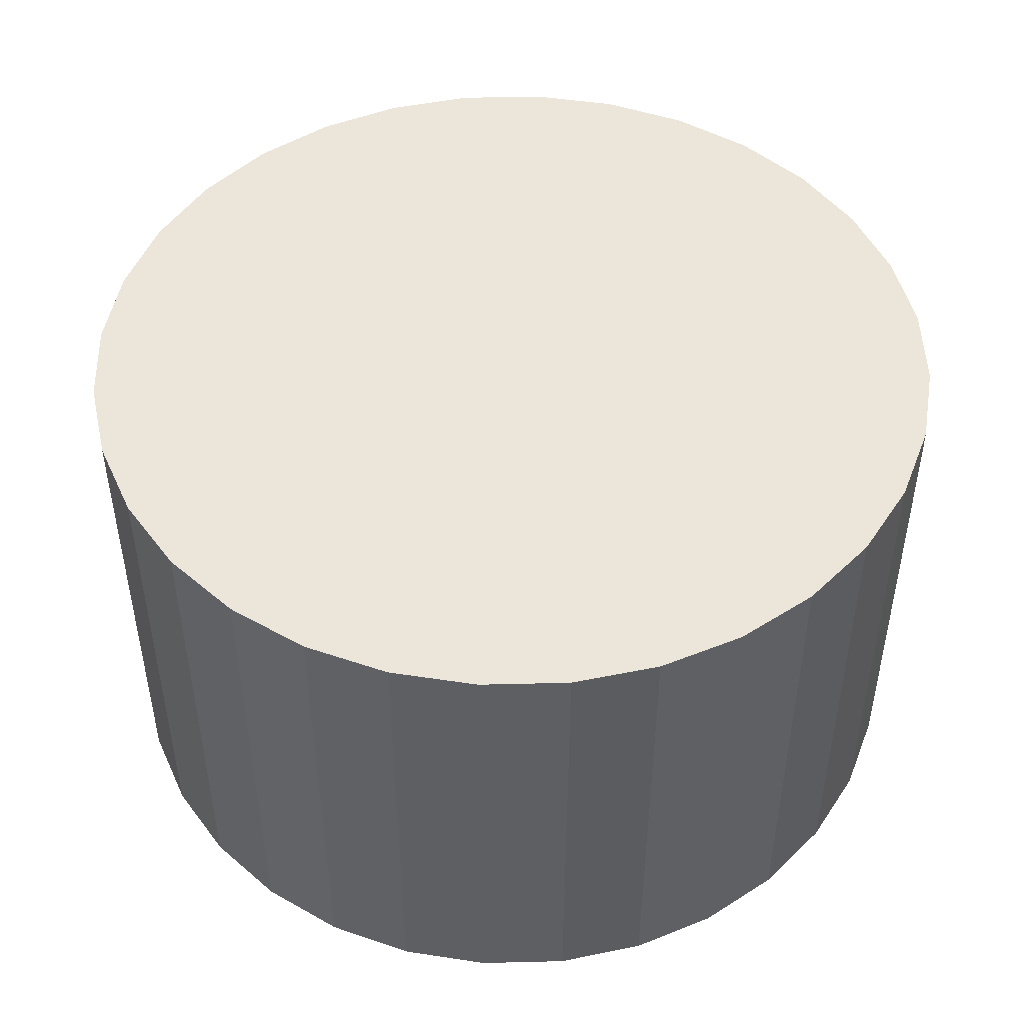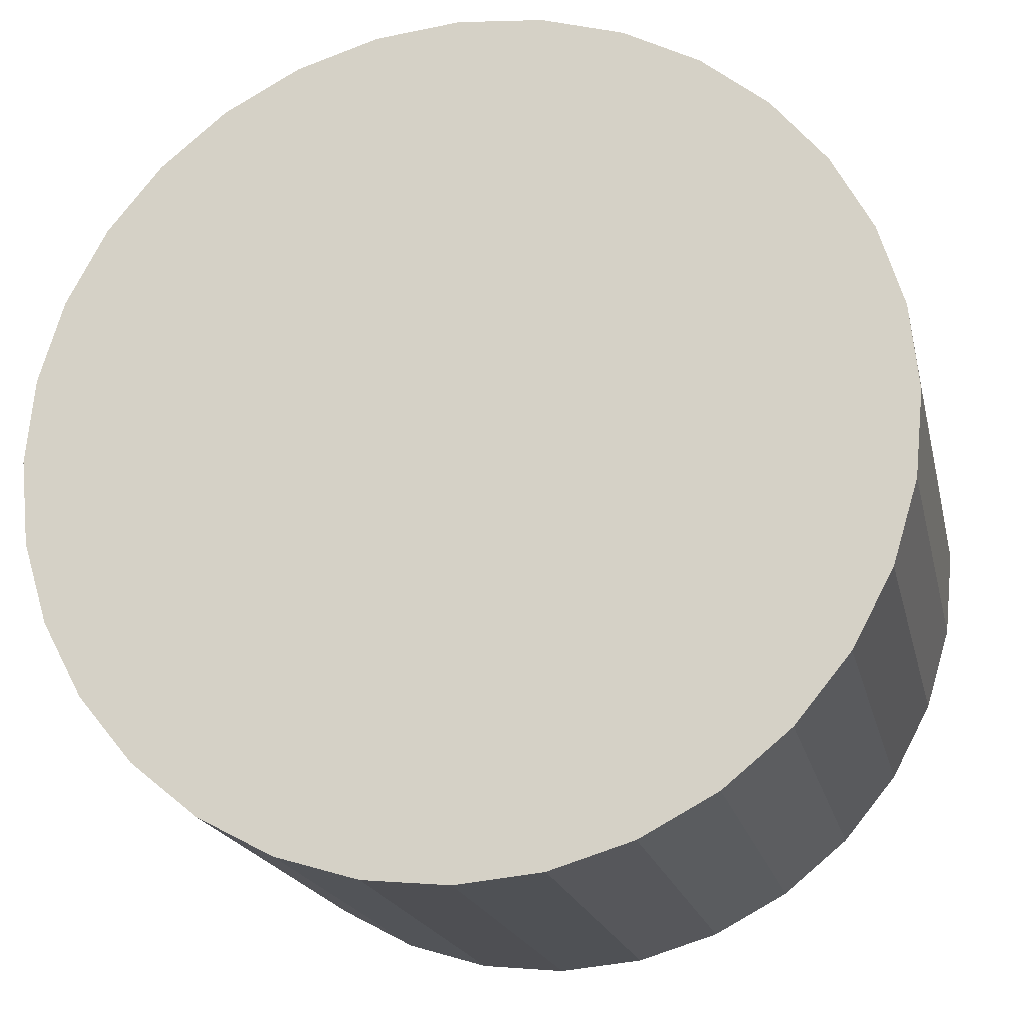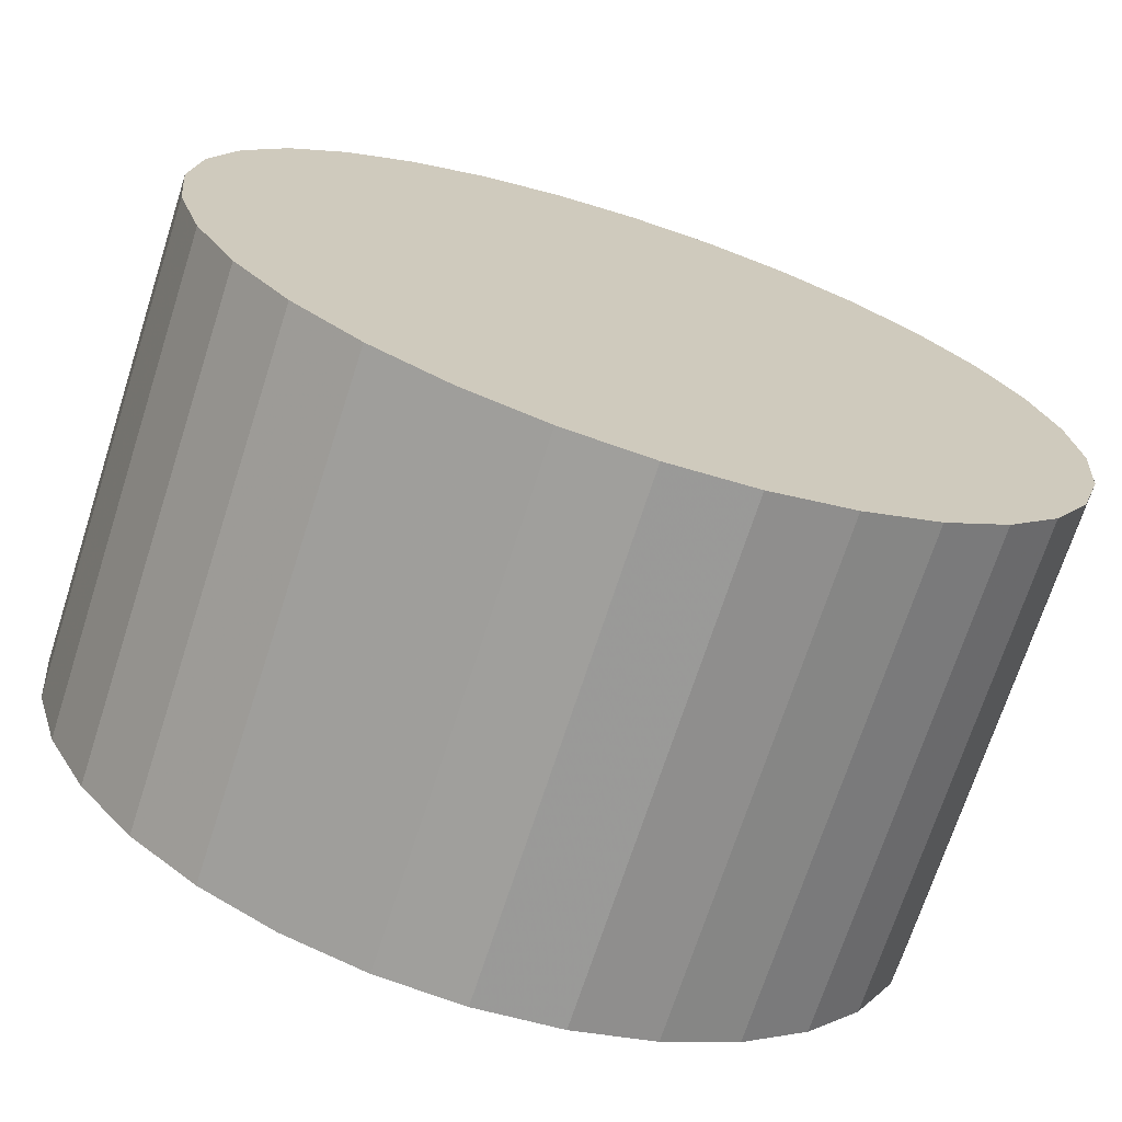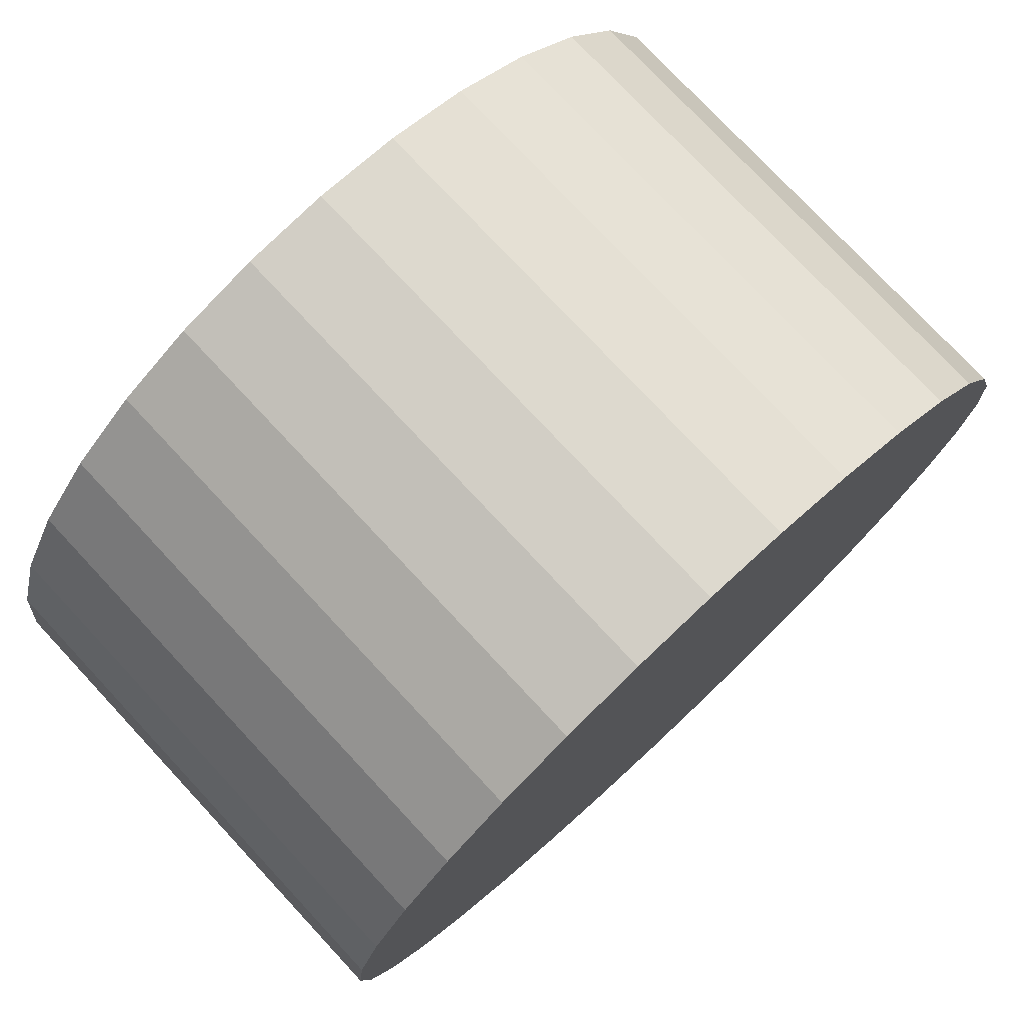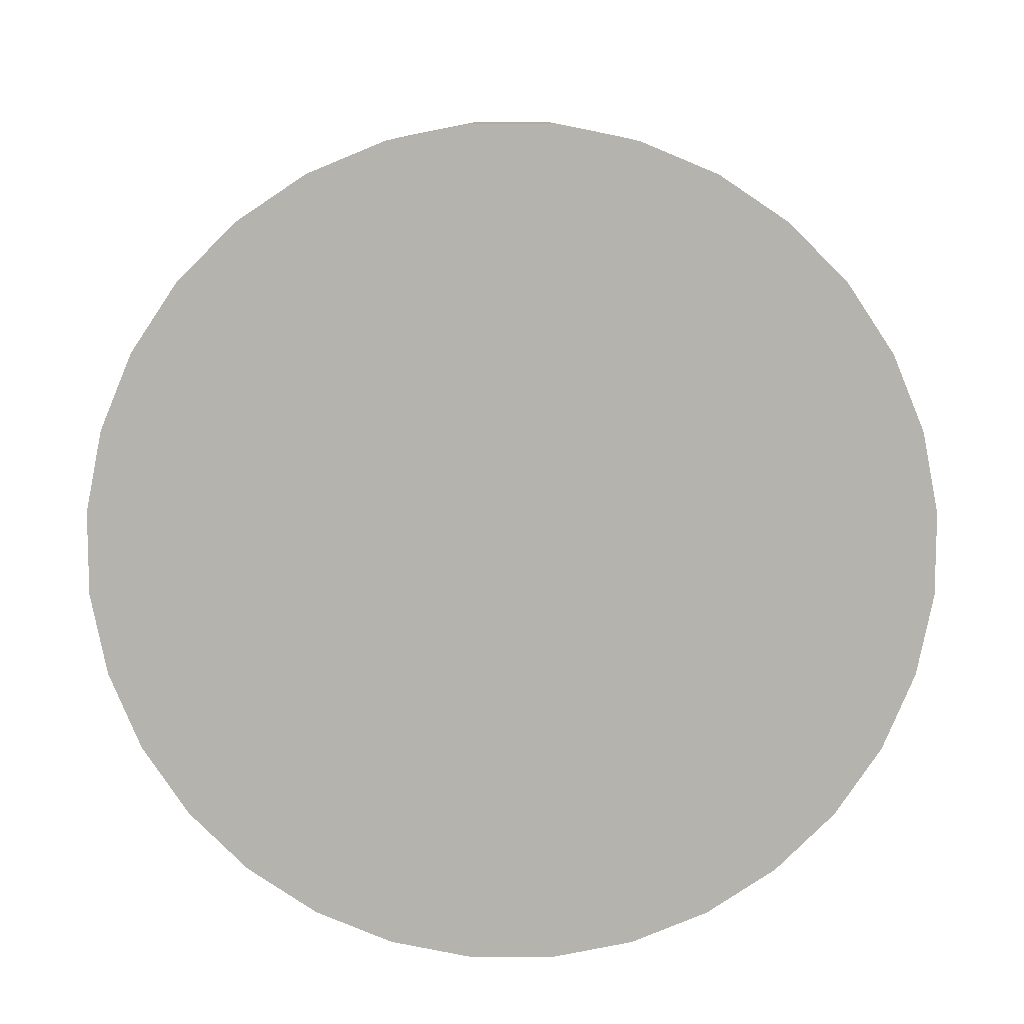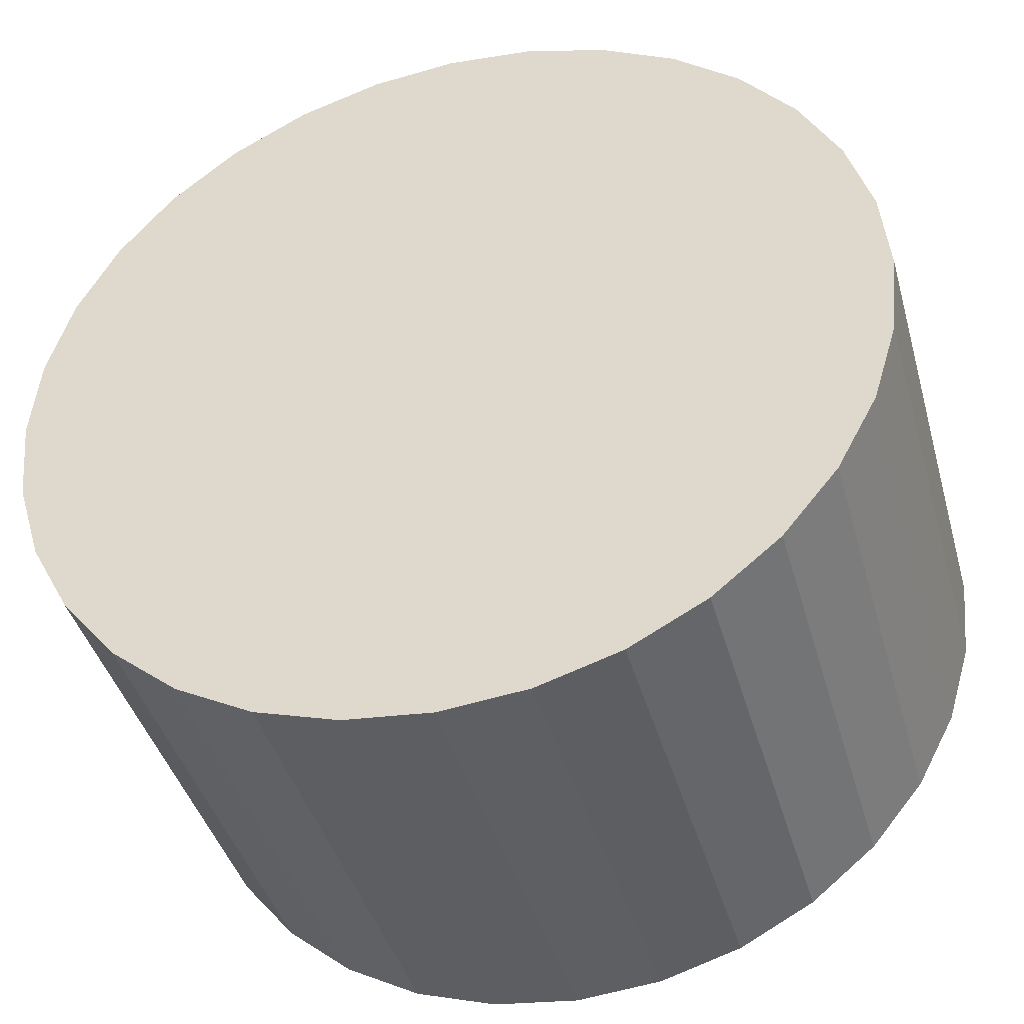
<metadata>
{"format":"obj","ext":"obj","renderer":"f3d","projection":"perspective","resolution":1024,"background":"white","views":[{"elev":48.2,"azim":-97.2,"up":"+Z"},{"elev":-19.4,"azim":-167.5,"up":"+Y"},{"elev":-70.5,"azim":-17.9,"up":"+Y"},{"elev":76.3,"azim":137.0,"up":"+Y"},{"elev":-80.0,"azim":-118.2,"up":"+Z"},{"elev":-41.3,"azim":-164.7,"up":"+Y"}]}
</metadata>
<code>
v 0 0 -0.0147
v 0.0259 0 -0.0147
v 0.0259 0 0.0147
v 0 0 0.0147
v 0.0254 0.005053 -0.0147
v 0.0254 0.005053 0.0147
v 0.02393 0.009911 -0.0147
v 0.02393 0.009911 0.0147
v 0.02153 0.01439 -0.0147
v 0.02153 0.01439 0.0147
v 0.01831 0.01831 -0.0147
v 0.01831 0.01831 0.0147
v 0.01439 0.02153 -0.0147
v 0.01439 0.02153 0.0147
v 0.009911 0.02393 -0.0147
v 0.009911 0.02393 0.0147
v 0.005053 0.0254 -0.0147
v 0.005053 0.0254 0.0147
v 0 0.0259 -0.0147
v 0 0.0259 0.0147
v -0.005053 0.0254 -0.0147
v -0.005053 0.0254 0.0147
v -0.009911 0.02393 -0.0147
v -0.009911 0.02393 0.0147
v -0.01439 0.02153 -0.0147
v -0.01439 0.02153 0.0147
v -0.01831 0.01831 -0.0147
v -0.01831 0.01831 0.0147
v -0.02153 0.01439 -0.0147
v -0.02153 0.01439 0.0147
v -0.02393 0.009911 -0.0147
v -0.02393 0.009911 0.0147
v -0.0254 0.005053 -0.0147
v -0.0254 0.005053 0.0147
v -0.0259 0 -0.0147
v -0.0259 0 0.0147
v -0.0254 -0.005053 -0.0147
v -0.0254 -0.005053 0.0147
v -0.02393 -0.009911 -0.0147
v -0.02393 -0.009911 0.0147
v -0.02153 -0.01439 -0.0147
v -0.02153 -0.01439 0.0147
v -0.01831 -0.01831 -0.0147
v -0.01831 -0.01831 0.0147
v -0.01439 -0.02153 -0.0147
v -0.01439 -0.02153 0.0147
v -0.009911 -0.02393 -0.0147
v -0.009911 -0.02393 0.0147
v -0.005053 -0.0254 -0.0147
v -0.005053 -0.0254 0.0147
v -0 -0.0259 -0.0147
v -0 -0.0259 0.0147
v 0.005053 -0.0254 -0.0147
v 0.005053 -0.0254 0.0147
v 0.009911 -0.02393 -0.0147
v 0.009911 -0.02393 0.0147
v 0.01439 -0.02153 -0.0147
v 0.01439 -0.02153 0.0147
v 0.01831 -0.01831 -0.0147
v 0.01831 -0.01831 0.0147
v 0.02153 -0.01439 -0.0147
v 0.02153 -0.01439 0.0147
v 0.02393 -0.009911 -0.0147
v 0.02393 -0.009911 0.0147
v 0.0254 -0.005053 -0.0147
v 0.0254 -0.005053 0.0147
f 2 1 5
f 2 5 3
f 3 5 6
f 3 6 4
f 5 1 7
f 5 7 6
f 6 7 8
f 6 8 4
f 7 1 9
f 7 9 8
f 8 9 10
f 8 10 4
f 9 1 11
f 9 11 10
f 10 11 12
f 10 12 4
f 11 1 13
f 11 13 12
f 12 13 14
f 12 14 4
f 13 1 15
f 13 15 14
f 14 15 16
f 14 16 4
f 15 1 17
f 15 17 16
f 16 17 18
f 16 18 4
f 17 1 19
f 17 19 18
f 18 19 20
f 18 20 4
f 19 1 21
f 19 21 20
f 20 21 22
f 20 22 4
f 21 1 23
f 21 23 22
f 22 23 24
f 22 24 4
f 23 1 25
f 23 25 24
f 24 25 26
f 24 26 4
f 25 1 27
f 25 27 26
f 26 27 28
f 26 28 4
f 27 1 29
f 27 29 28
f 28 29 30
f 28 30 4
f 29 1 31
f 29 31 30
f 30 31 32
f 30 32 4
f 31 1 33
f 31 33 32
f 32 33 34
f 32 34 4
f 33 1 35
f 33 35 34
f 34 35 36
f 34 36 4
f 35 1 37
f 35 37 36
f 36 37 38
f 36 38 4
f 37 1 39
f 37 39 38
f 38 39 40
f 38 40 4
f 39 1 41
f 39 41 40
f 40 41 42
f 40 42 4
f 41 1 43
f 41 43 42
f 42 43 44
f 42 44 4
f 43 1 45
f 43 45 44
f 44 45 46
f 44 46 4
f 45 1 47
f 45 47 46
f 46 47 48
f 46 48 4
f 47 1 49
f 47 49 48
f 48 49 50
f 48 50 4
f 49 1 51
f 49 51 50
f 50 51 52
f 50 52 4
f 51 1 53
f 51 53 52
f 52 53 54
f 52 54 4
f 53 1 55
f 53 55 54
f 54 55 56
f 54 56 4
f 55 1 57
f 55 57 56
f 56 57 58
f 56 58 4
f 57 1 59
f 57 59 58
f 58 59 60
f 58 60 4
f 59 1 61
f 59 61 60
f 60 61 62
f 60 62 4
f 61 1 63
f 61 63 62
f 62 63 64
f 62 64 4
f 63 1 65
f 63 65 64
f 64 65 66
f 64 66 4
f 65 1 2
f 65 2 66
f 66 2 3
f 66 3 4

</code>
